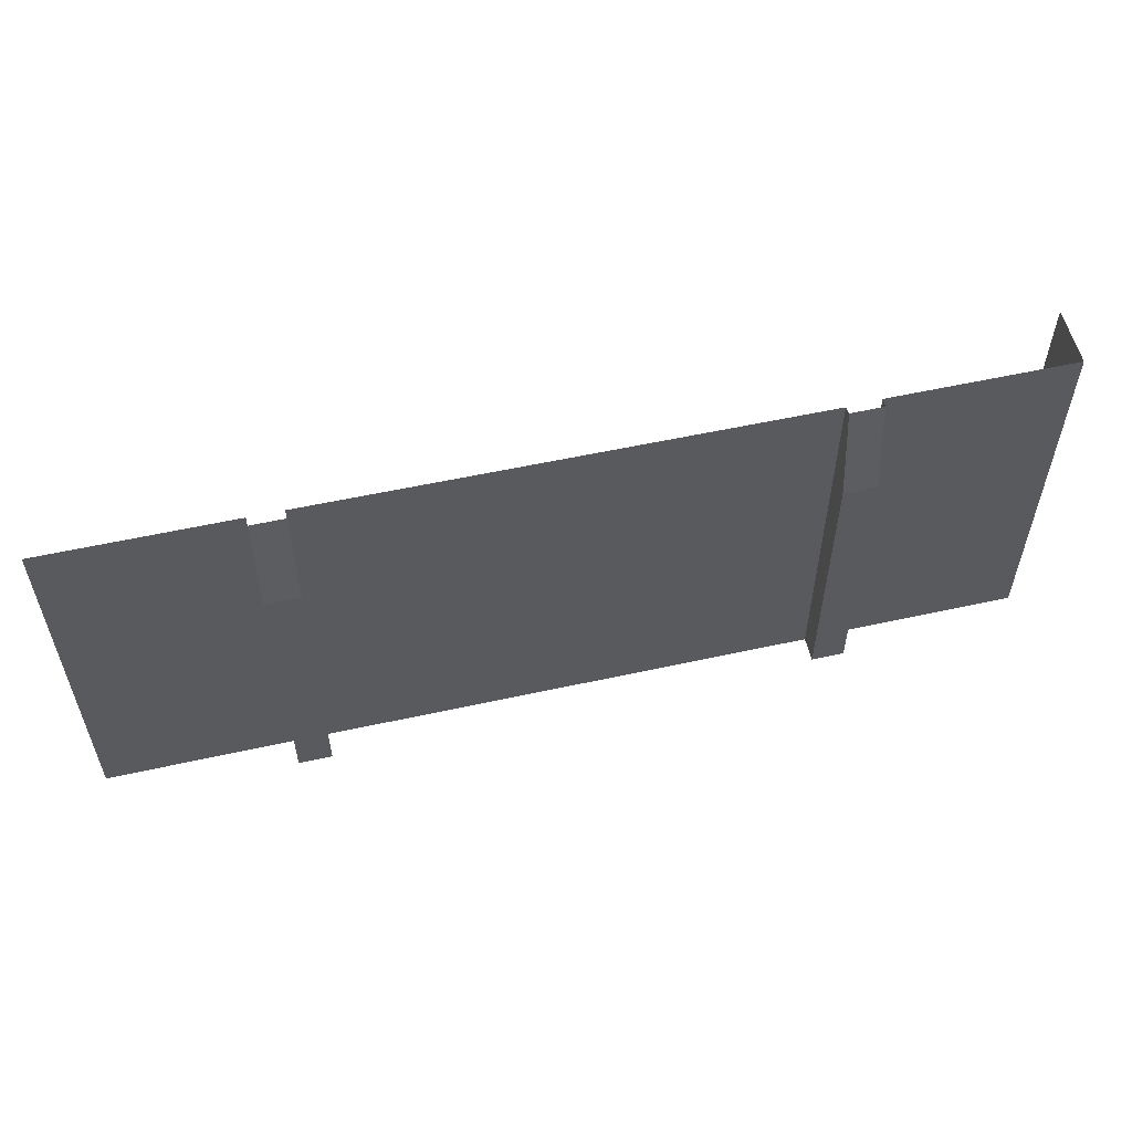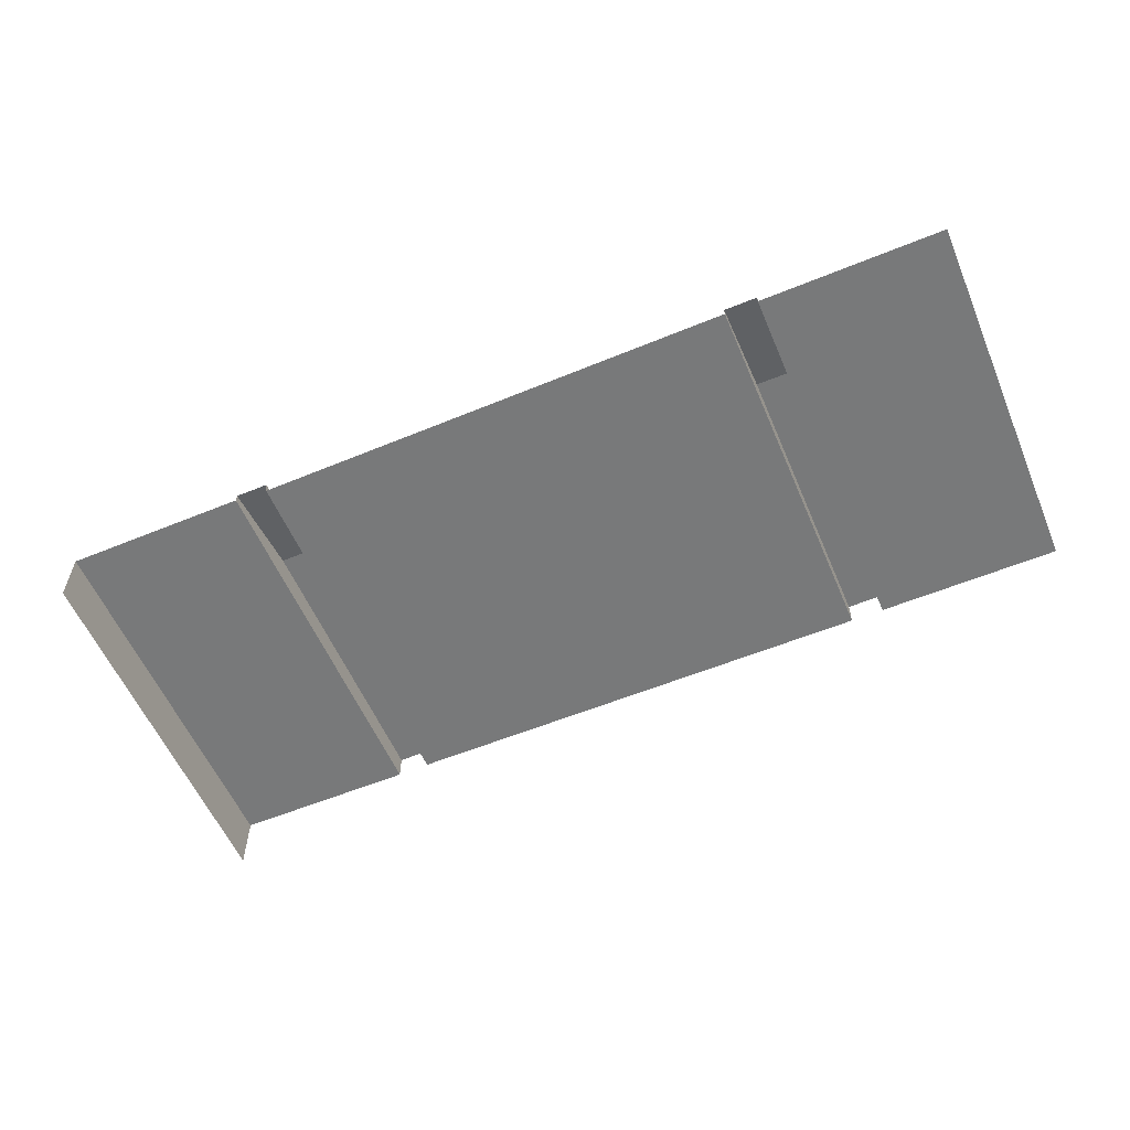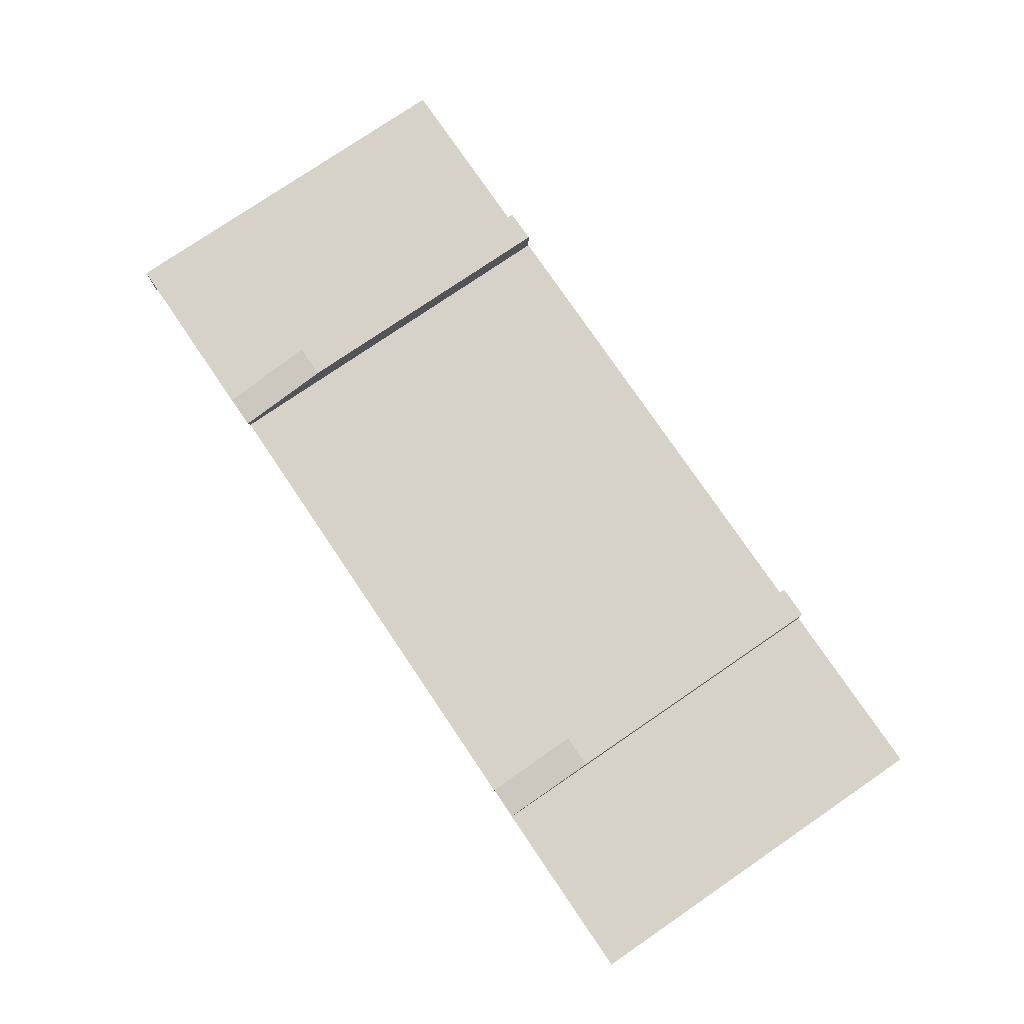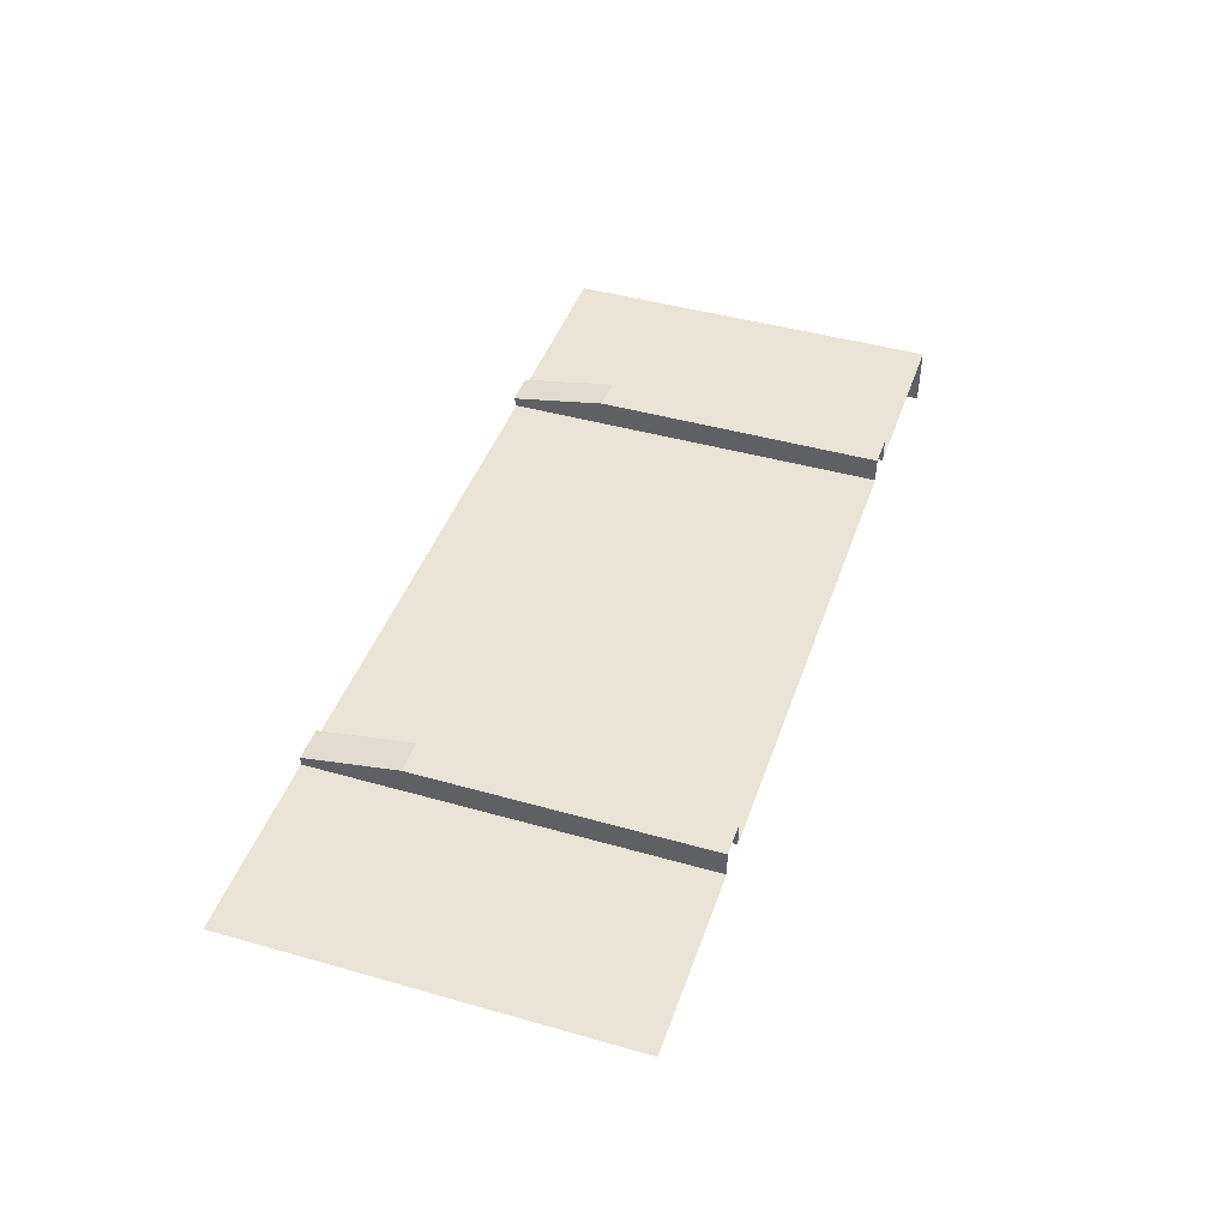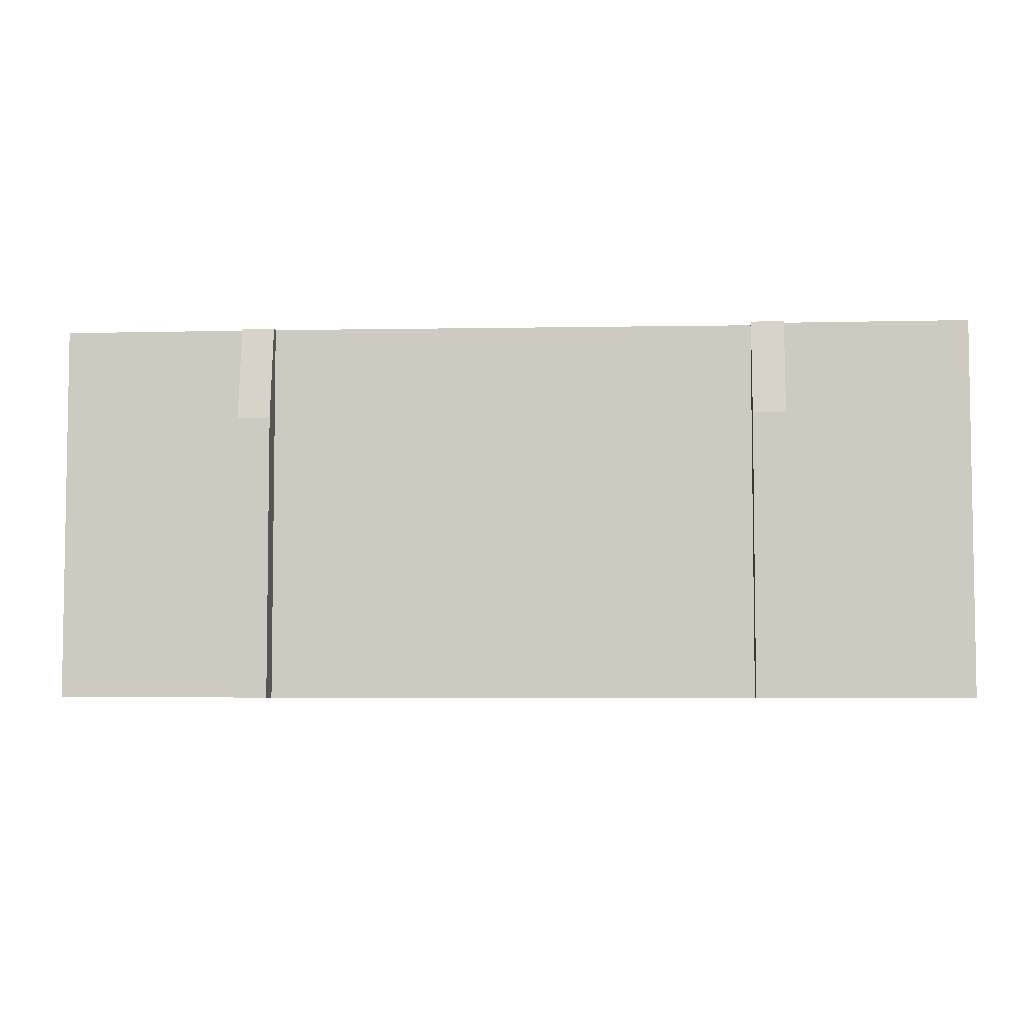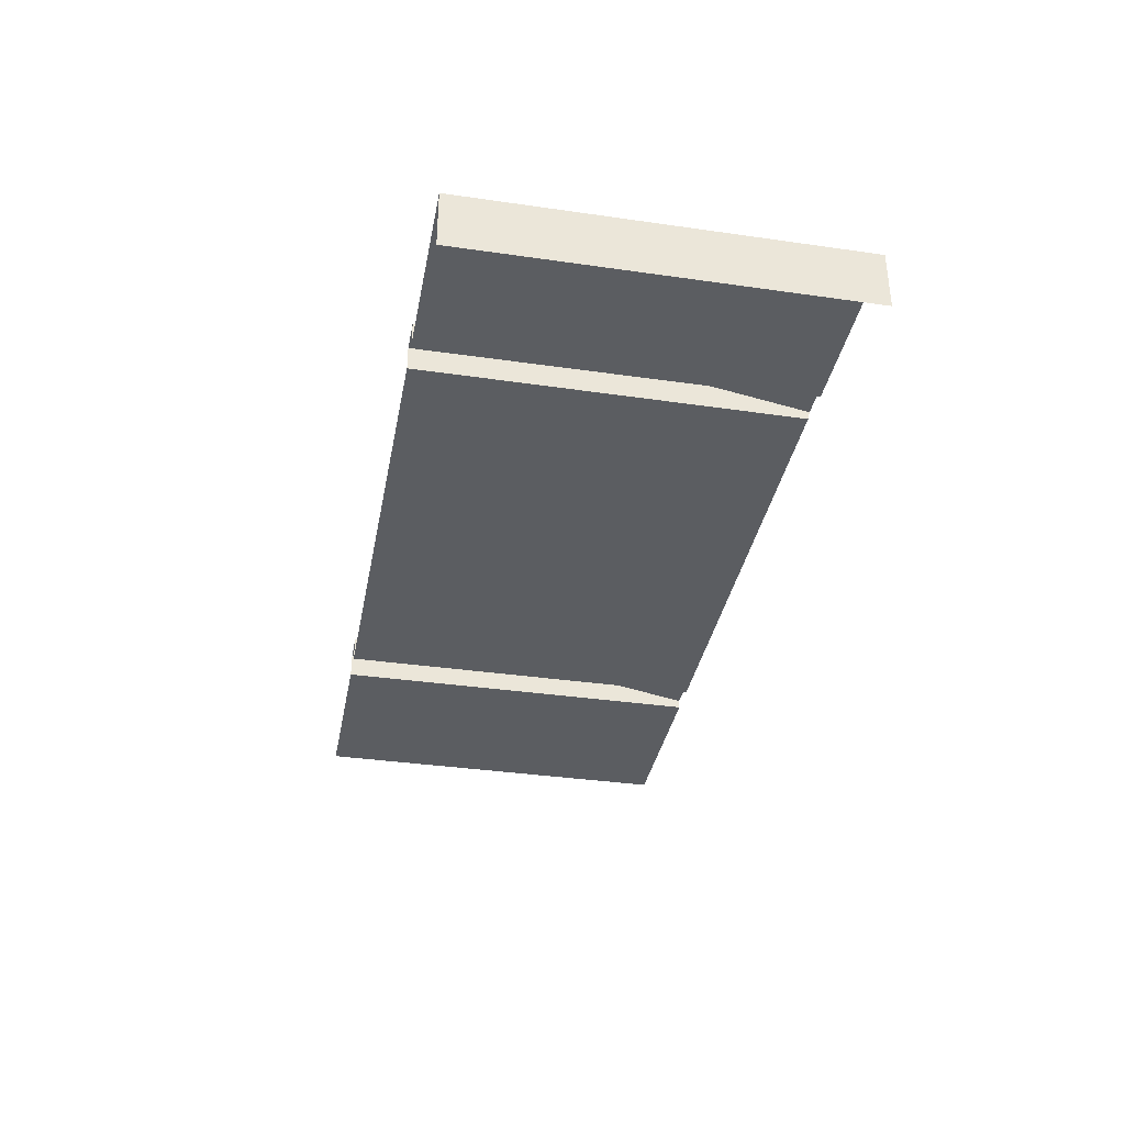
<metadata>
{"format":"obj","ext":"obj","renderer":"f3d","projection":"perspective","resolution":1024,"background":"white","views":[{"elev":56.0,"azim":-13.1,"up":"+Y"},{"elev":-57.7,"azim":-157.0,"up":"+Z"},{"elev":77.7,"azim":-124.3,"up":"+Z"},{"elev":43.9,"azim":-71.5,"up":"+Z"},{"elev":-5.3,"azim":4.4,"up":"+Y"},{"elev":-35.9,"azim":79.3,"up":"+Z"}]}
</metadata>
<code>
v  15.67 -6.418 0.5672
v  15.67 6.418 -1.433
v  15.67 6.418 0.5672
v  -8.277 6.418 0.5672
v  -8.277 6.418 0.8601
v  -8.277 3.202 1.433
v  -8.277 -6.418 1.433
v  -8.277 -6.418 0.5672
v  8.281 -6.418 0.5957
v  8.281 6.347 0.5664
v  8.281 3.202 1.433
v  8.281 -6.418 1.433
v  9.4 -6.418 1.433
v  9.4 3.202 1.433
v  9.4 6.418 0.8601
v  9.4 6.418 0.5672
v  9.4 -6.418 0.5672
v  -9.4 6.418 0.8601
v  -9.4 6.418 0.5672
v  -9.4 -6.418 0.5672
v  -9.4 -6.418 1.433
v  -9.4 3.202 1.433
v  -15.67 6.418 0.5672
v  -15.67 -6.418 0.5672
v  8.281 6.418 0.8601
v  15.67 -6.418 -1.433
g a1
f 1 2 3
f 4 5 6 7
f 4 7 8
f 4 8 9 10
f 11 12 13 14
f 15 14 13 16
f 13 17 16
f 18 19 20 21
f 18 21 22
f 1 3 16 17
f 23 24 20 19
f 7 6 22 21
f 22 6 5 18
f 9 12 11 10
f 11 25 10
f 14 15 25 11
f 1 26 2

</code>
